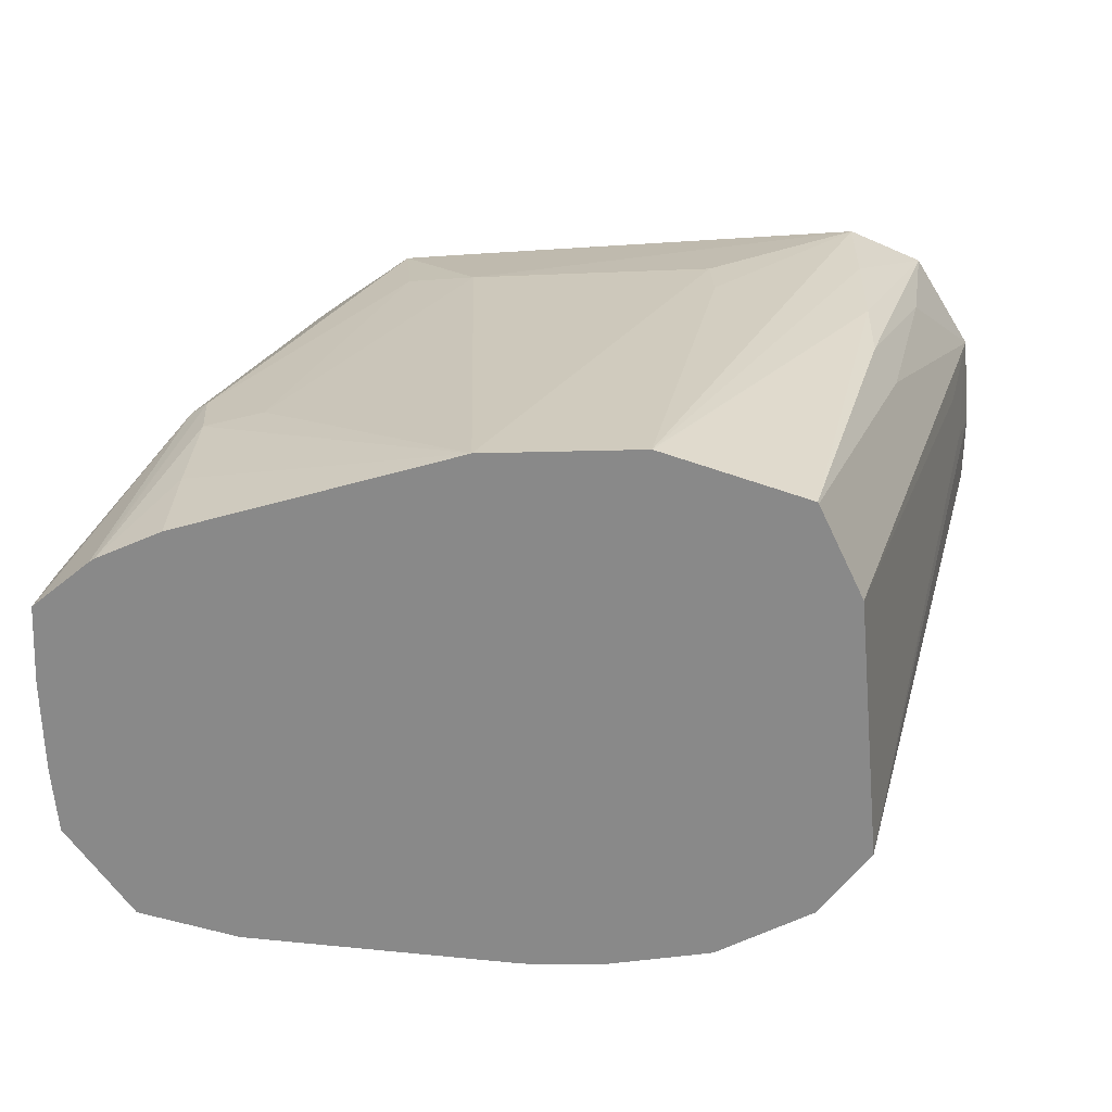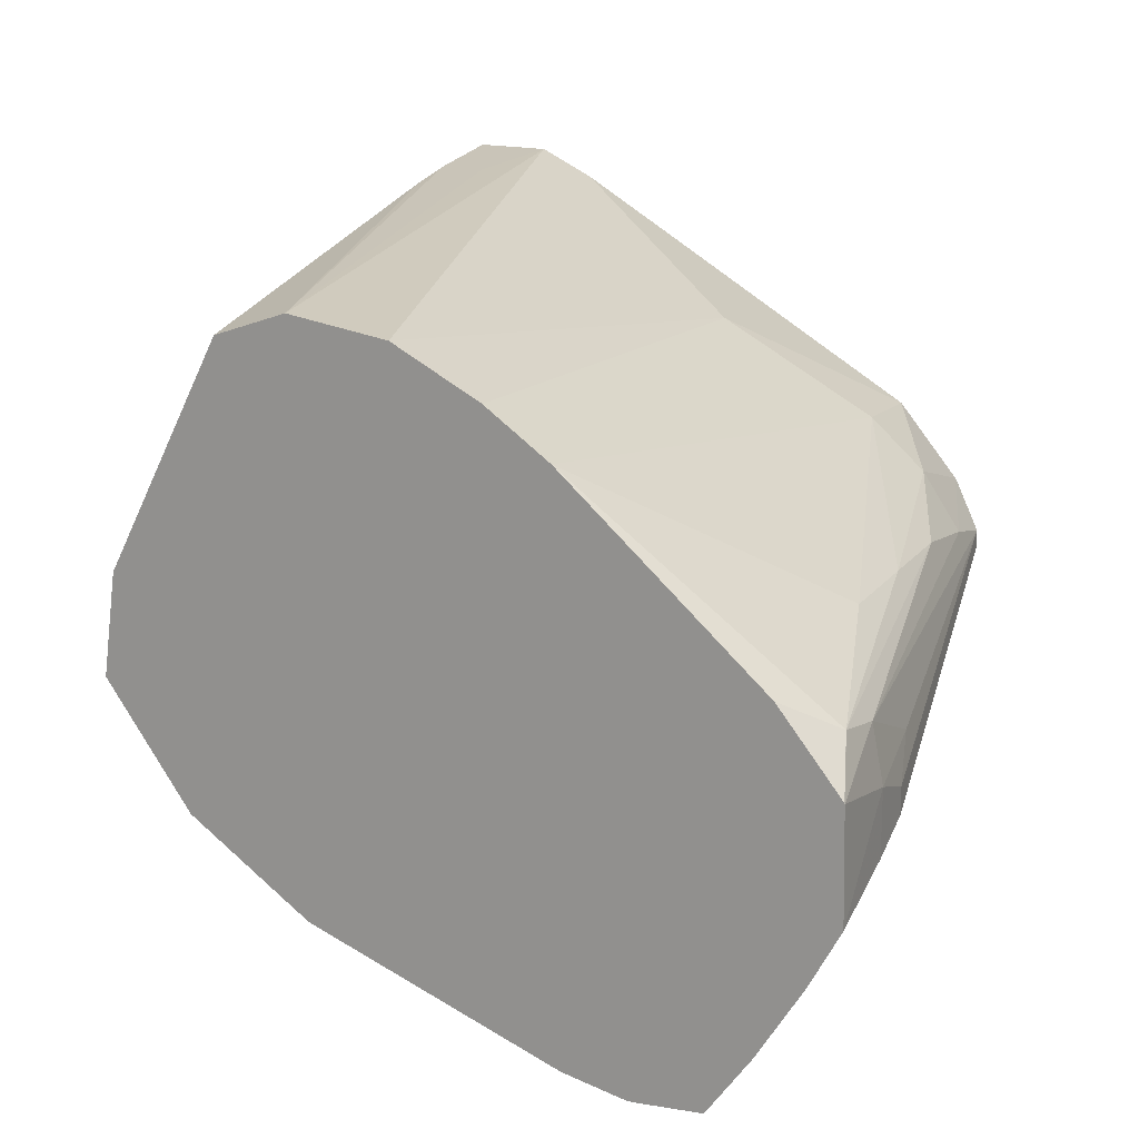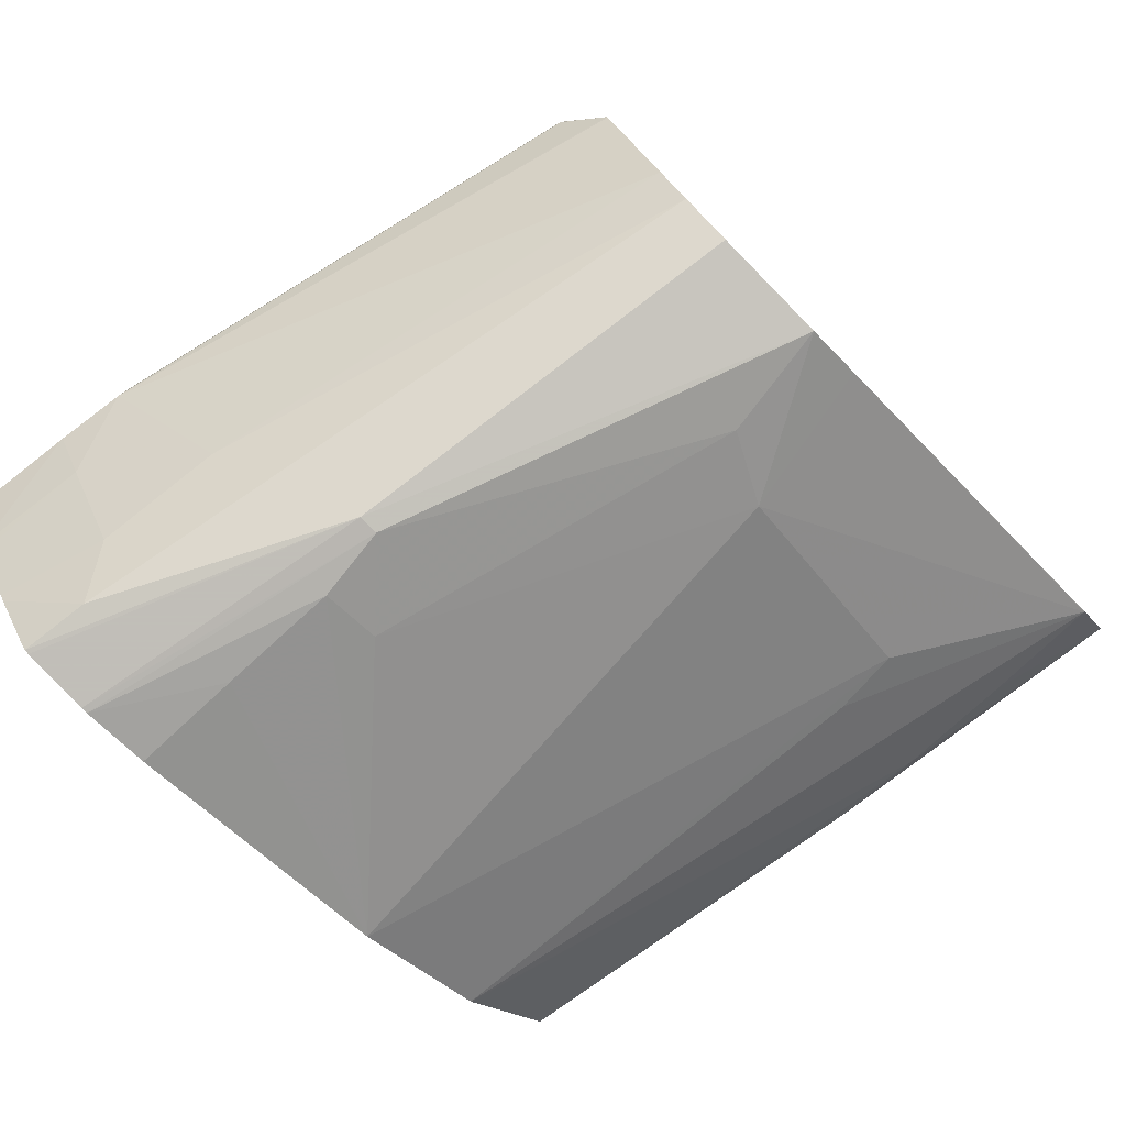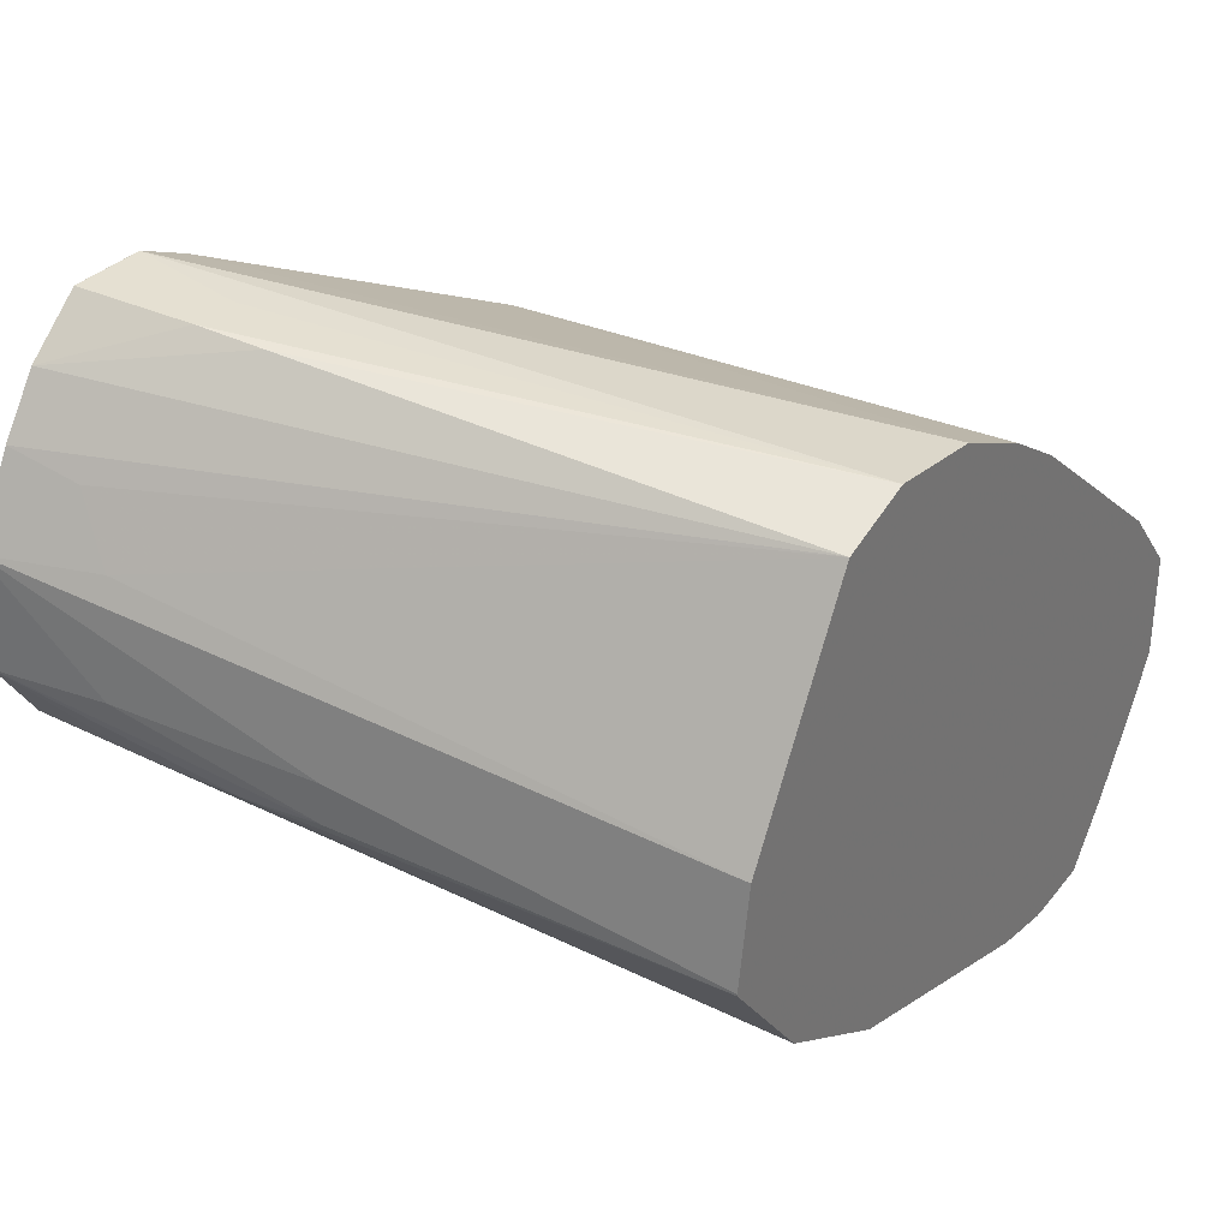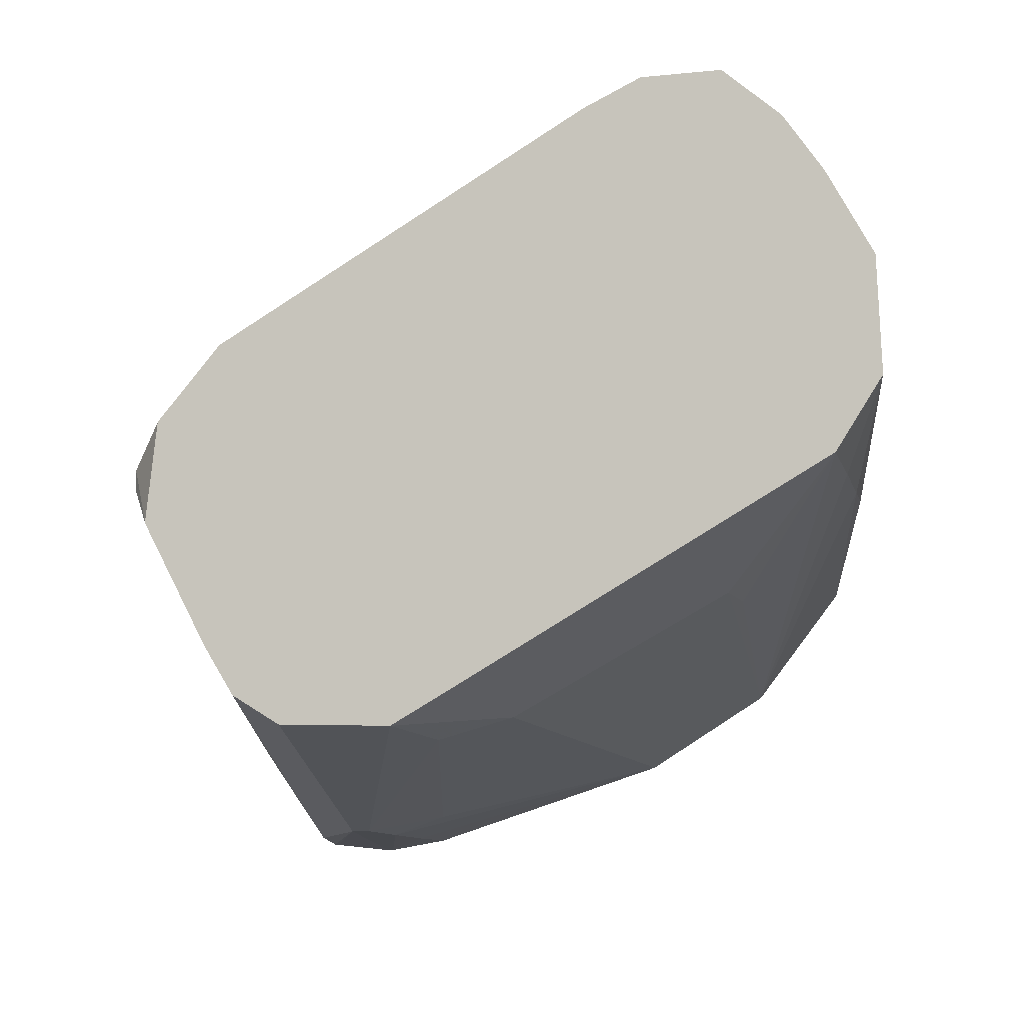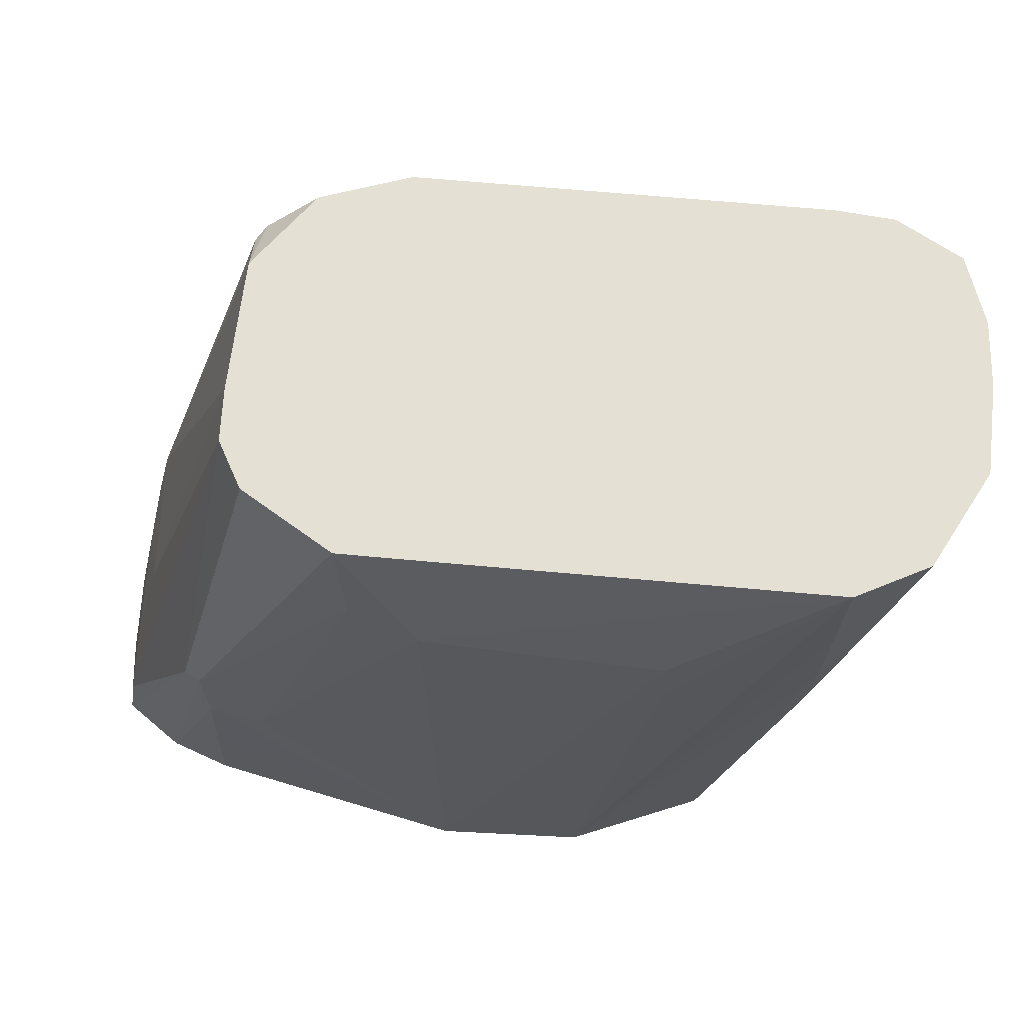
<metadata>
{"format":"obj","ext":"obj","renderer":"f3d","projection":"perspective","resolution":1024,"background":"white","views":[{"elev":-63.2,"azim":-146.7,"up":"+Y"},{"elev":16.5,"azim":29.0,"up":"+Z"},{"elev":-79.2,"azim":134.5,"up":"+Z"},{"elev":34.0,"azim":-54.8,"up":"+Z"},{"elev":-9.1,"azim":-164.9,"up":"+Z"},{"elev":65.9,"azim":-145.1,"up":"+Y"}]}
</metadata>
<code>
v 32.58 47.02 -32.05
v 33.49 47.02 -31.96
v 32.5 47.02 -32.05
v 31.59 51.04 -31.82
v 31.86 51.04 -31.82
v 33.56 47.02 -31.95
v 31.59 47.02 -31.89
v 31.55 48.48 -31.88
v 31.48 50.07 -31.86
v 29.5 56.43 -30.58
v 30.68 50.07 -31.58
v 29.3 54.91 -30.68
v 31.06 56.44 -30.54
v 31.73 56.44 -30.13
v 33.45 47.92 -31.85
v 34.16 47.02 -31.11
v 27.89 47.02 -30.7
v 29.5 56.44 -30.58
v 28.36 54.43 -30.35
v 32.15 56.44 -29.46
v 33.62 50.07 -30.58
v 33.82 48.46 -31.08
v 34.22 47.02 -31
v 26.07 47.02 -29.56
v 25.36 54.15 -28.67
v 28.71 56.44 -30.13
v 23.57 56.43 -27.21
v 33.06 56.44 -27.75
v 35 49.36 -28.66
v 34.67 48.48 -29.68
v 34.78 47.02 -30.11
v 26.06 47.02 -29.54
v 23.68 53.25 -27.2
v 23.61 54.84 -27.22
v 25.32 53.25 -28.7
v 23.57 56.44 -27.2
v 33.07 56.44 -27.73
v 33.44 55.94 -27.17
v 35 49.36 -28.29
v 35.11 48.48 -28.88
v 34.85 47.02 -29.99
v 24.78 47.02 -27.89
v 23.77 52.07 -27.13
v 22.94 56.44 -26.23
v 32.91 56.44 -26.33
v 33.44 55.94 -26.9
v 34.8 49.96 -27.78
v 35.11 48.48 -27.97
v 35.27 47.02 -29.2
v 24.78 47.02 -27.86
v 23.77 52.07 -26.53
v 23.22 54.84 -26.23
v 22.94 56.43 -26.23
v 23 56.44 -24.64
v 32.9 56.44 -26.31
v 33.57 54.84 -26.63
v 34.95 48.48 -27.18
v 35.24 47.03 -27.66
v 35.24 47.02 -27.66
v 24.99 47.02 -26.42
v 23.49 54.89 -24.6
v 23.78 55.45 -23.74
v 23.63 56.44 -23.47
v 33.02 54.84 -25.84
v 32.02 56.44 -25.29
v 33.78 53.25 -26.37
v 34.97 47.66 -27.03
v 35.24 47.02 -27.65
v 26.75 47.02 -23.15
v 24.17 56.44 -22.68
v 32.22 54.84 -25.16
v 33.95 51.66 -26.32
v 32.02 56.43 -25.29
v 26.85 56.44 -22.35
v 31.48 47.02 -24.2
v 34.35 47.02 -26.59
v 34.08 50.07 -26.32
v 27.82 47.02 -22.78
v 25.39 53.93 -22.22
v 25.23 54.84 -22.12
v 24.97 56.44 -21.99
v 30.25 54.13 -23.81
v 30.56 47.02 -23.59
v 26.06 56.44 -21.99
v 29.29 47.02 -22.97
v 26.05 56.43 -21.99
v 25.91 54.84 -22.12
v 24.97 56.43 -21.99
f 1 2 6
f 1 6 16
f 1 16 23
f 1 23 31
f 1 31 41
f 1 41 49
f 1 49 59
f 1 59 68
f 1 68 76
f 1 76 75
f 1 75 83
f 1 83 85
f 1 85 78
f 1 78 69
f 1 69 60
f 1 60 50
f 1 50 42
f 1 42 32
f 1 32 24
f 1 24 17
f 1 17 7
f 1 7 3
f 1 3 4
f 1 4 5
f 1 5 2
f 2 5 6
f 3 7 8
f 3 8 9
f 3 9 4
f 4 10 5
f 4 9 11
f 4 11 12
f 4 12 10
f 5 10 13
f 5 13 14
f 5 14 15
f 5 15 6
f 6 15 16
f 7 17 8
f 8 17 9
f 9 17 11
f 10 18 13
f 10 12 18
f 11 17 19
f 11 19 12
f 12 19 18
f 13 18 26
f 13 26 36
f 13 36 44
f 13 44 54
f 13 54 63
f 13 63 70
f 13 70 81
f 13 81 84
f 13 84 74
f 13 74 65
f 13 65 55
f 13 55 45
f 13 45 37
f 13 37 28
f 13 28 20
f 13 20 14
f 14 20 21
f 14 21 15
f 15 21 22
f 15 22 16
f 16 22 23
f 17 24 25
f 17 25 19
f 18 19 26
f 19 25 27
f 19 27 26
f 20 28 29
f 20 29 21
f 21 29 30
f 21 30 22
f 22 30 31
f 22 31 23
f 24 32 33
f 24 33 34
f 24 34 27
f 24 27 35
f 24 35 25
f 25 35 27
f 26 27 36
f 27 34 36
f 28 37 29
f 29 37 38
f 29 38 46
f 29 46 39
f 29 39 48
f 29 48 40
f 29 40 30
f 30 40 41
f 30 41 31
f 32 42 33
f 33 42 43
f 33 43 44
f 33 44 34
f 34 44 36
f 37 45 46
f 37 46 38
f 39 47 48
f 39 46 47
f 40 48 49
f 40 49 41
f 42 50 51
f 42 51 43
f 43 51 52
f 43 52 53
f 43 53 44
f 44 53 54
f 45 55 46
f 46 55 56
f 46 56 57
f 46 57 47
f 47 57 48
f 48 58 59
f 48 59 49
f 48 57 58
f 50 60 51
f 51 54 52
f 51 60 54
f 52 54 53
f 54 61 62
f 54 62 63
f 54 60 61
f 55 64 56
f 55 65 64
f 56 66 57
f 56 64 66
f 57 67 59
f 57 59 58
f 57 66 67
f 59 67 68
f 60 69 61
f 61 69 62
f 62 69 63
f 63 69 70
f 64 71 72
f 64 72 66
f 64 65 71
f 65 73 71
f 65 74 73
f 66 72 67
f 67 75 76
f 67 76 68
f 67 72 77
f 67 77 75
f 69 78 79
f 69 79 70
f 70 79 80
f 70 80 81
f 71 77 72
f 71 73 82
f 71 82 83
f 71 83 75
f 71 75 77
f 73 74 82
f 74 84 85
f 74 85 82
f 78 85 86
f 78 86 87
f 78 87 80
f 78 80 79
f 80 87 86
f 80 86 88
f 80 88 81
f 81 88 86
f 81 86 84
f 82 85 83
f 84 86 85

</code>
